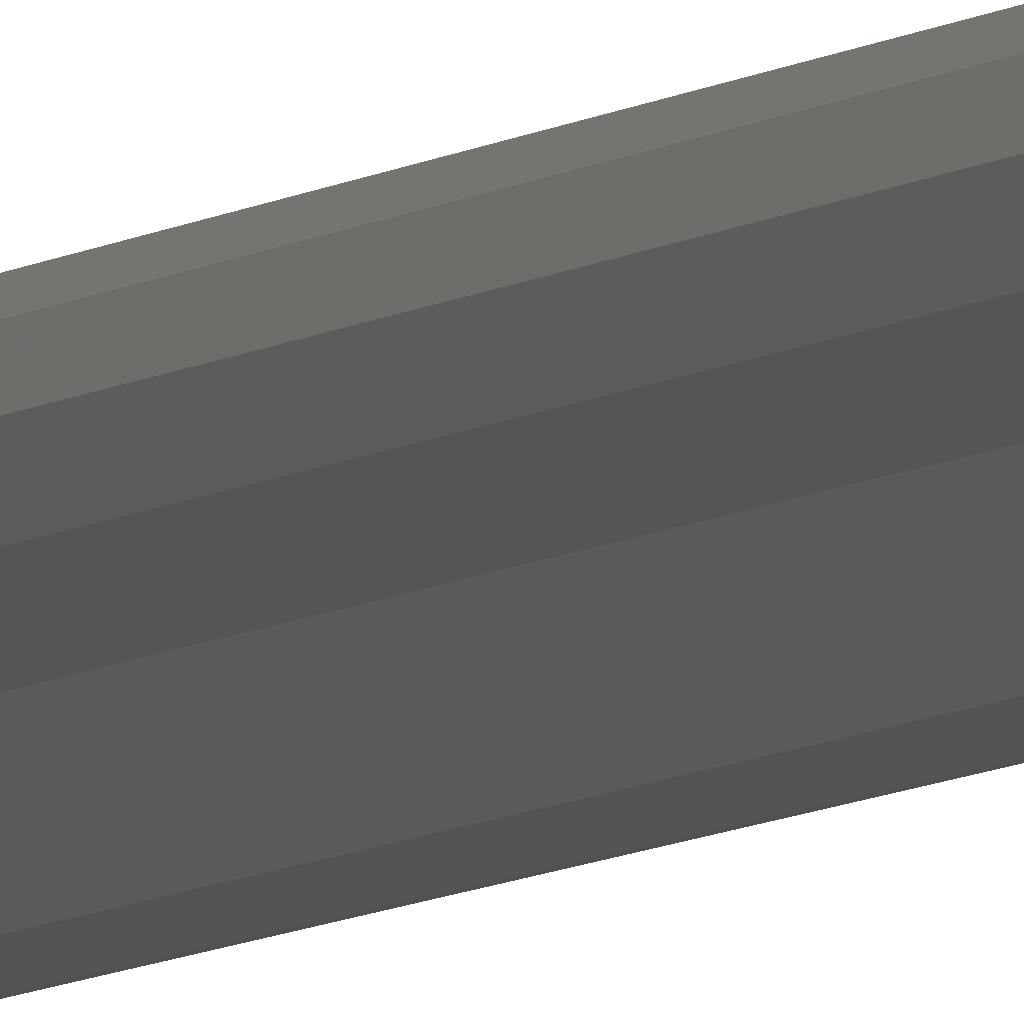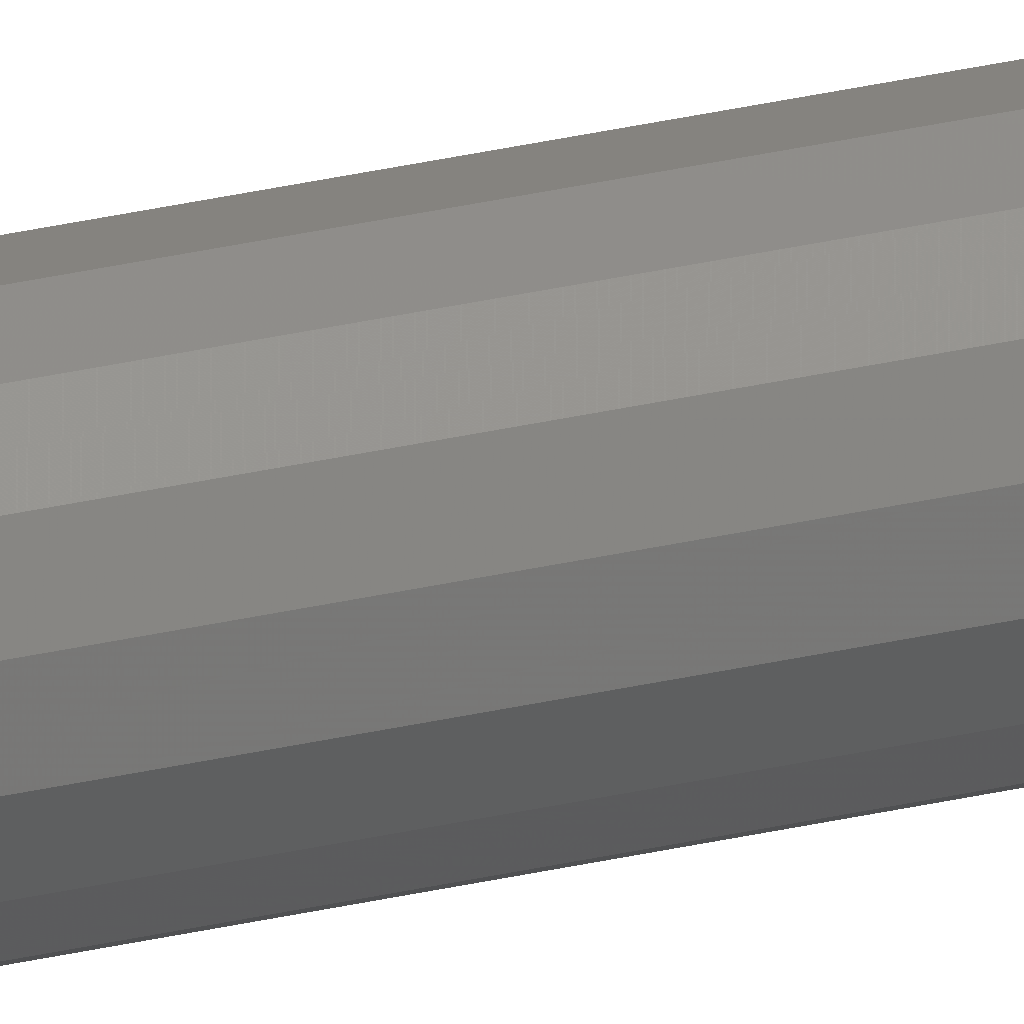
<metadata>
{"format":"stl","ext":"stl","renderer":"f3d","projection":"perspective","resolution":1024,"background":"white","views":[{"elev":-2.9,"azim":168.4,"up":"+Z"},{"elev":30.4,"azim":-108.9,"up":"+Z"}]}
</metadata>
<code>
# stl→obj: 136 verts, 256 faces
v 0.08 0 0
v 0.16 0 0
v 0.1478 0 0.06123
v 0.07391 0 0.03061
v 0.1131 0 0.1131
v 0.05657 0 0.05657
v 0.06123 0 0.1478
v 0.03061 0 0.07391
v -0 0 0.16
v -0 0 0.08
v -0.06123 0 0.1478
v -0.03061 0 0.07391
v -0.1131 0 0.1131
v -0.05657 0 0.05657
v -0.1478 0 0.06123
v -0.07391 0 0.03061
v -0.16 0 -0
v -0.08 0 -0
v -0.1478 0 -0.06123
v -0.07391 0 -0.03061
v -0.1131 0 -0.1131
v -0.05657 0 -0.05657
v -0.06123 0 -0.1478
v -0.03061 0 -0.07391
v 0 0 -0.16
v 0 0 -0.08
v 0.06123 0 -0.1478
v 0.03061 0 -0.07391
v 0.1131 0 -0.1131
v 0.05657 0 -0.05657
v 0.1478 0 -0.06123
v 0.07391 0 -0.03061
v 0.08 0.04 0
v 0.07391 0.04 -0.03061
v 0.05657 0.04 -0.05657
v 0.03061 0.04 -0.07391
v 0 0.04 -0.08
v -0.03061 0.04 -0.07391
v -0.05657 0.04 -0.05657
v -0.07391 0.04 -0.03061
v -0.08 0.04 -0
v -0.07391 0.04 0.03061
v -0.05657 0.04 0.05657
v -0.03061 0.04 0.07391
v -0 0.04 0.08
v 0.03061 0.04 0.07391
v 0.05657 0.04 0.05657
v 0.07391 0.04 0.03061
v 0.16 0.04 0
v 0.1478 0.04 0.06123
v 0.1131 0.04 0.1131
v 0.06123 0.04 0.1478
v -0 0.04 0.16
v -0.06123 0.04 0.1478
v -0.1131 0.04 0.1131
v -0.1478 0.04 0.06123
v -0.16 0.04 -0
v -0.1478 0.04 -0.06123
v -0.1131 0.04 -0.1131
v -0.06123 0.04 -0.1478
v 0 0.04 -0.16
v 0.06123 0.04 -0.1478
v 0.1131 0.04 -0.1131
v 0.1478 0.04 -0.06123
v 0.16 25.56 0
v 0.1478 25.56 0.06123
v 0.1131 25.56 0.1131
v 0.06123 25.56 0.1478
v -0 25.56 0.16
v -0.06123 25.56 0.1478
v -0.1131 25.56 0.1131
v -0.1478 25.56 0.06123
v -0.16 25.56 -0
v -0.1478 25.56 -0.06123
v -0.1131 25.56 -0.1131
v -0.06123 25.56 -0.1478
v 0 25.56 -0.16
v 0.06123 25.56 -0.1478
v 0.1131 25.56 -0.1131
v 0.1478 25.56 -0.06123
v 0.08 25.56 0
v 0.07391 25.56 -0.03061
v 0.05657 25.56 -0.05657
v 0.03061 25.56 -0.07391
v 0 25.56 -0.08
v -0.03061 25.56 -0.07391
v -0.05657 25.56 -0.05657
v -0.07391 25.56 -0.03061
v -0.08 25.56 -0
v -0.07391 25.56 0.03061
v -0.05657 25.56 0.05657
v -0.03061 25.56 0.07391
v -0 25.56 0.08
v 0.03061 25.56 0.07391
v 0.05657 25.56 0.05657
v 0.07391 25.56 0.03061
v -0.08 25.6 0
v -0.16 25.6 0
v -0.1478 25.6 0.06123
v -0.07391 25.6 0.03061
v -0.1131 25.6 0.1131
v -0.05657 25.6 0.05657
v -0.06123 25.6 0.1478
v -0.03061 25.6 0.07391
v 0 25.6 0.16
v 0 25.6 0.08
v 0.06123 25.6 0.1478
v 0.03061 25.6 0.07391
v 0.1131 25.6 0.1131
v 0.05657 25.6 0.05657
v 0.1478 25.6 0.06123
v 0.07391 25.6 0.03061
v 0.16 25.6 -0
v 0.08 25.6 -0
v 0.1478 25.6 -0.06123
v 0.07391 25.6 -0.03061
v 0.1131 25.6 -0.1131
v 0.05657 25.6 -0.05657
v 0.06123 25.6 -0.1478
v 0.03061 25.6 -0.07391
v -0 25.6 -0.16
v -0 25.6 -0.08
v -0.06123 25.6 -0.1478
v -0.03061 25.6 -0.07391
v -0.1131 25.6 -0.1131
v -0.05657 25.6 -0.05657
v -0.1478 25.6 -0.06123
v -0.07391 25.6 -0.03061
v -0.08 25.56 0
v -0 25.56 -0.08
v 0.08 25.56 -0
v 0 25.56 0.08
v -0.16 25.56 0
v 0 25.56 0.16
v 0.16 25.56 -0
v -0 25.56 -0.16
f 1 2 3
f 1 3 4
f 4 3 5
f 4 5 6
f 6 5 7
f 6 7 8
f 8 7 9
f 8 9 10
f 10 9 11
f 10 11 12
f 12 11 13
f 12 13 14
f 14 13 15
f 14 15 16
f 16 15 17
f 16 17 18
f 18 17 19
f 18 19 20
f 20 19 21
f 20 21 22
f 22 21 23
f 22 23 24
f 24 23 25
f 24 25 26
f 26 25 27
f 26 27 28
f 28 27 29
f 28 29 30
f 30 29 31
f 30 31 32
f 32 31 2
f 32 2 1
f 1 33 34
f 1 34 32
f 32 34 35
f 32 35 30
f 30 35 36
f 30 36 28
f 28 36 37
f 28 37 26
f 26 37 38
f 26 38 24
f 24 38 39
f 24 39 22
f 22 39 40
f 22 40 20
f 20 40 41
f 20 41 18
f 18 41 42
f 18 42 16
f 16 42 43
f 16 43 14
f 14 43 44
f 14 44 12
f 12 44 45
f 12 45 10
f 10 45 46
f 10 46 8
f 8 46 47
f 8 47 6
f 6 47 48
f 6 48 4
f 4 48 33
f 4 33 1
f 2 49 50
f 2 50 3
f 3 50 51
f 3 51 5
f 5 51 52
f 5 52 7
f 7 52 53
f 7 53 9
f 9 53 54
f 9 54 11
f 11 54 55
f 11 55 13
f 13 55 56
f 13 56 15
f 15 56 57
f 15 57 17
f 17 57 58
f 17 58 19
f 19 58 59
f 19 59 21
f 21 59 60
f 21 60 23
f 23 60 61
f 23 61 25
f 25 61 62
f 25 62 27
f 27 62 63
f 27 63 29
f 29 63 64
f 29 64 31
f 31 64 49
f 31 49 2
f 49 65 66
f 49 66 50
f 50 66 67
f 50 67 51
f 51 67 68
f 51 68 52
f 52 68 69
f 52 69 53
f 53 69 70
f 53 70 54
f 54 70 71
f 54 71 55
f 55 71 72
f 55 72 56
f 56 72 73
f 56 73 57
f 57 73 74
f 57 74 58
f 58 74 75
f 58 75 59
f 59 75 76
f 59 76 60
f 60 76 77
f 60 77 61
f 61 77 78
f 61 78 62
f 62 78 79
f 62 79 63
f 63 79 80
f 63 80 64
f 64 80 65
f 64 65 49
f 33 81 82
f 33 82 34
f 34 82 83
f 34 83 35
f 35 83 84
f 35 84 36
f 36 84 85
f 36 85 37
f 37 85 86
f 37 86 38
f 38 86 87
f 38 87 39
f 39 87 88
f 39 88 40
f 40 88 89
f 40 89 41
f 41 89 90
f 41 90 42
f 42 90 91
f 42 91 43
f 43 91 92
f 43 92 44
f 44 92 93
f 44 93 45
f 45 93 94
f 45 94 46
f 46 94 95
f 46 95 47
f 47 95 96
f 47 96 48
f 48 96 81
f 48 81 33
f 97 98 99
f 97 99 100
f 100 99 101
f 100 101 102
f 102 101 103
f 102 103 104
f 104 103 105
f 104 105 106
f 106 105 107
f 106 107 108
f 108 107 109
f 108 109 110
f 110 109 111
f 110 111 112
f 112 111 113
f 112 113 114
f 114 113 115
f 114 115 116
f 116 115 117
f 116 117 118
f 118 117 119
f 118 119 120
f 120 119 121
f 120 121 122
f 122 121 123
f 122 123 124
f 124 123 125
f 124 125 126
f 126 125 127
f 126 127 128
f 128 127 98
f 128 98 97
f 97 129 88
f 97 88 128
f 128 88 87
f 128 87 126
f 126 87 86
f 126 86 124
f 124 86 130
f 124 130 122
f 122 130 84
f 122 84 120
f 120 84 83
f 120 83 118
f 118 83 82
f 118 82 116
f 116 82 131
f 116 131 114
f 114 131 96
f 114 96 112
f 112 96 95
f 112 95 110
f 110 95 94
f 110 94 108
f 108 94 132
f 108 132 106
f 106 132 92
f 106 92 104
f 104 92 91
f 104 91 102
f 102 91 90
f 102 90 100
f 100 90 129
f 100 129 97
f 98 133 72
f 98 72 99
f 99 72 71
f 99 71 101
f 101 71 70
f 101 70 103
f 103 70 134
f 103 134 105
f 105 134 68
f 105 68 107
f 107 68 67
f 107 67 109
f 109 67 66
f 109 66 111
f 111 66 135
f 111 135 113
f 113 135 80
f 113 80 115
f 115 80 79
f 115 79 117
f 117 79 78
f 117 78 119
f 119 78 136
f 119 136 121
f 121 136 76
f 121 76 123
f 123 76 75
f 123 75 125
f 125 75 74
f 125 74 127
f 127 74 133
f 127 133 98

</code>
